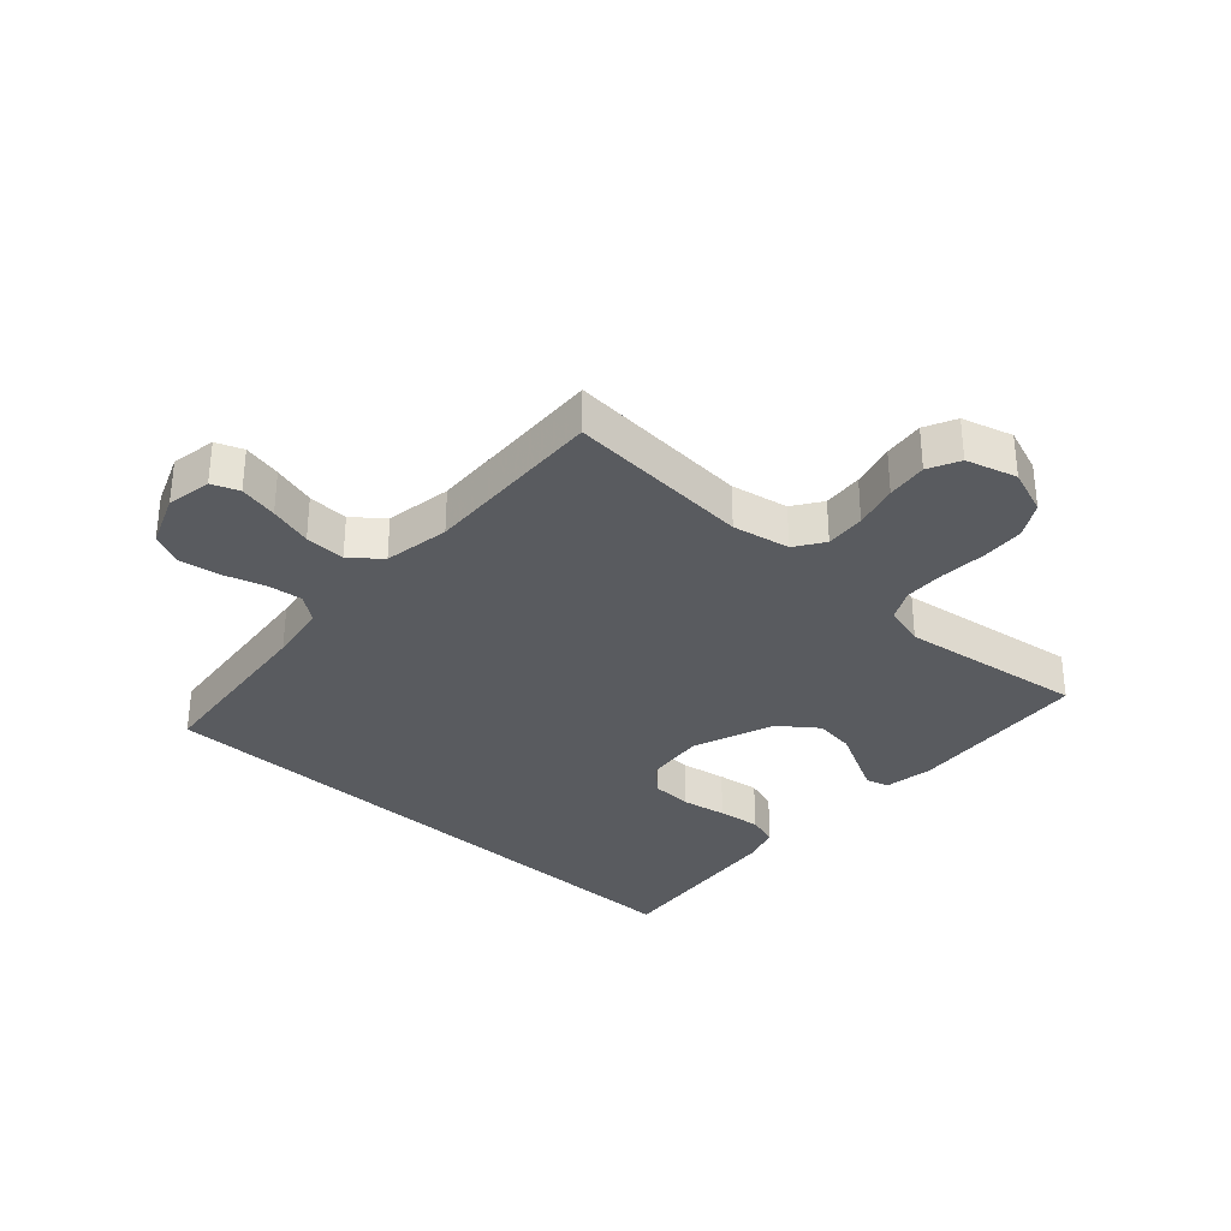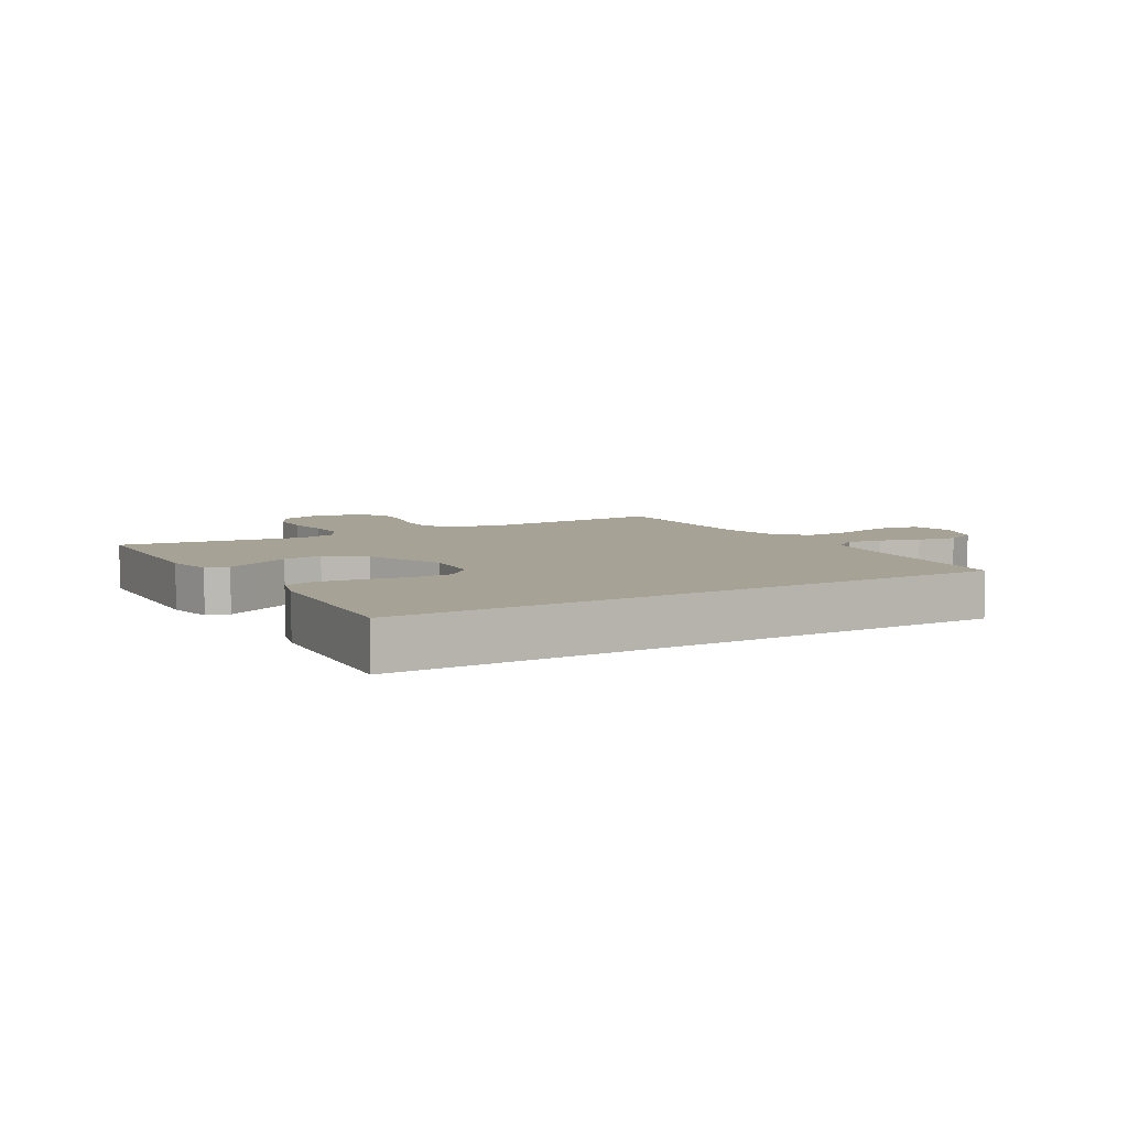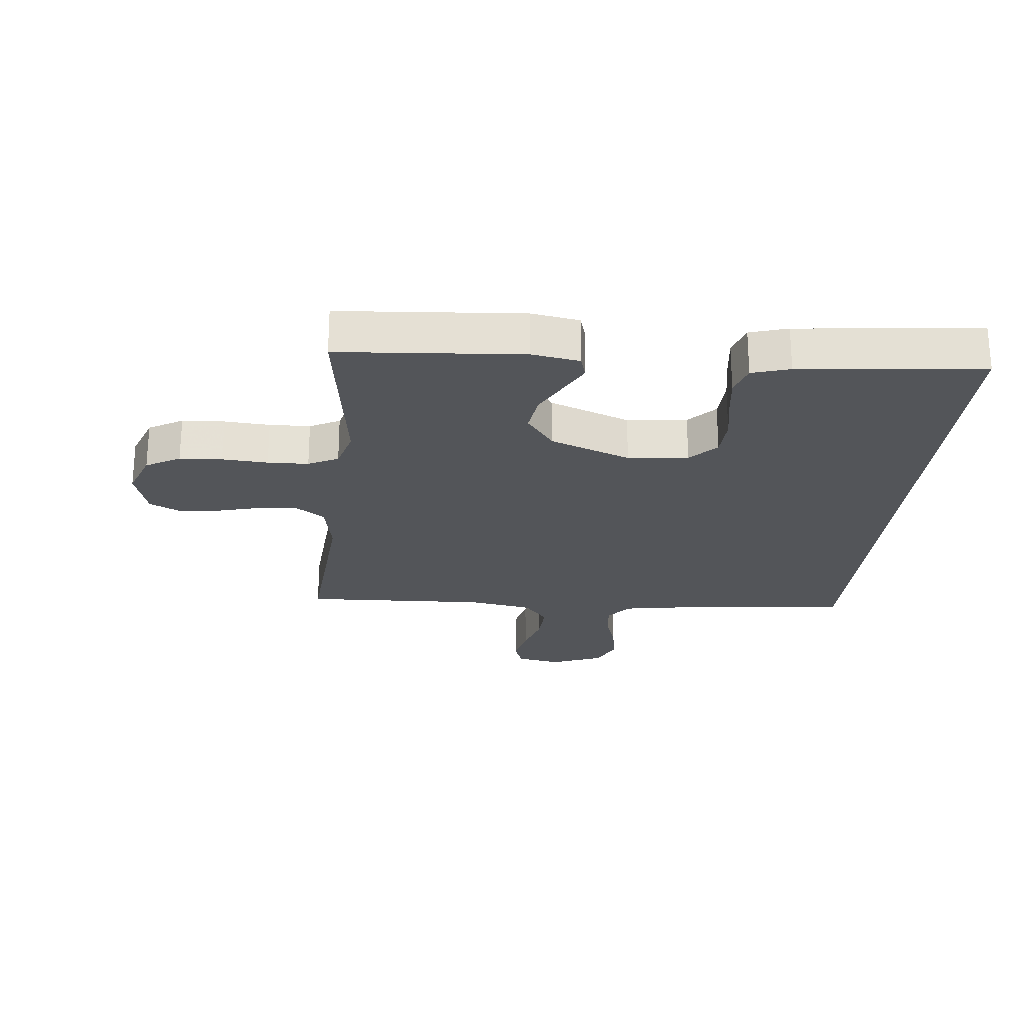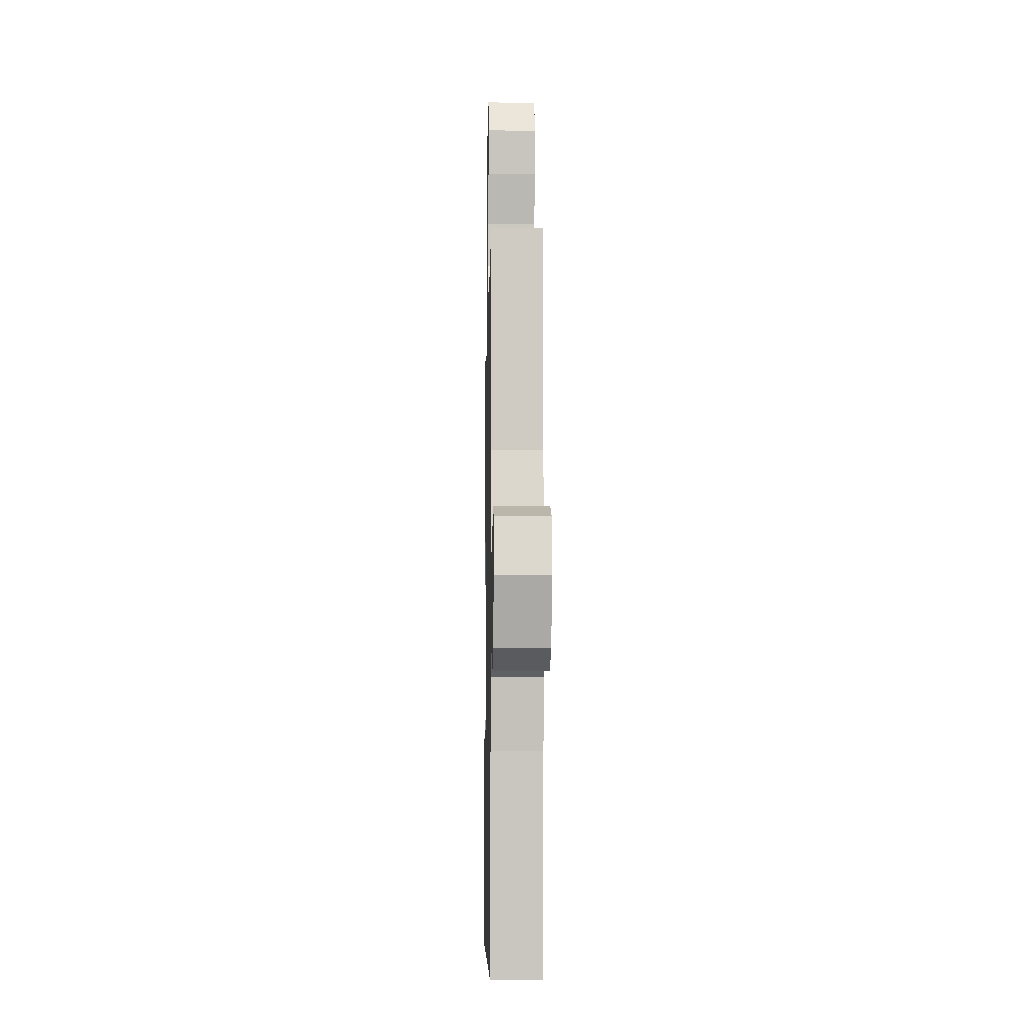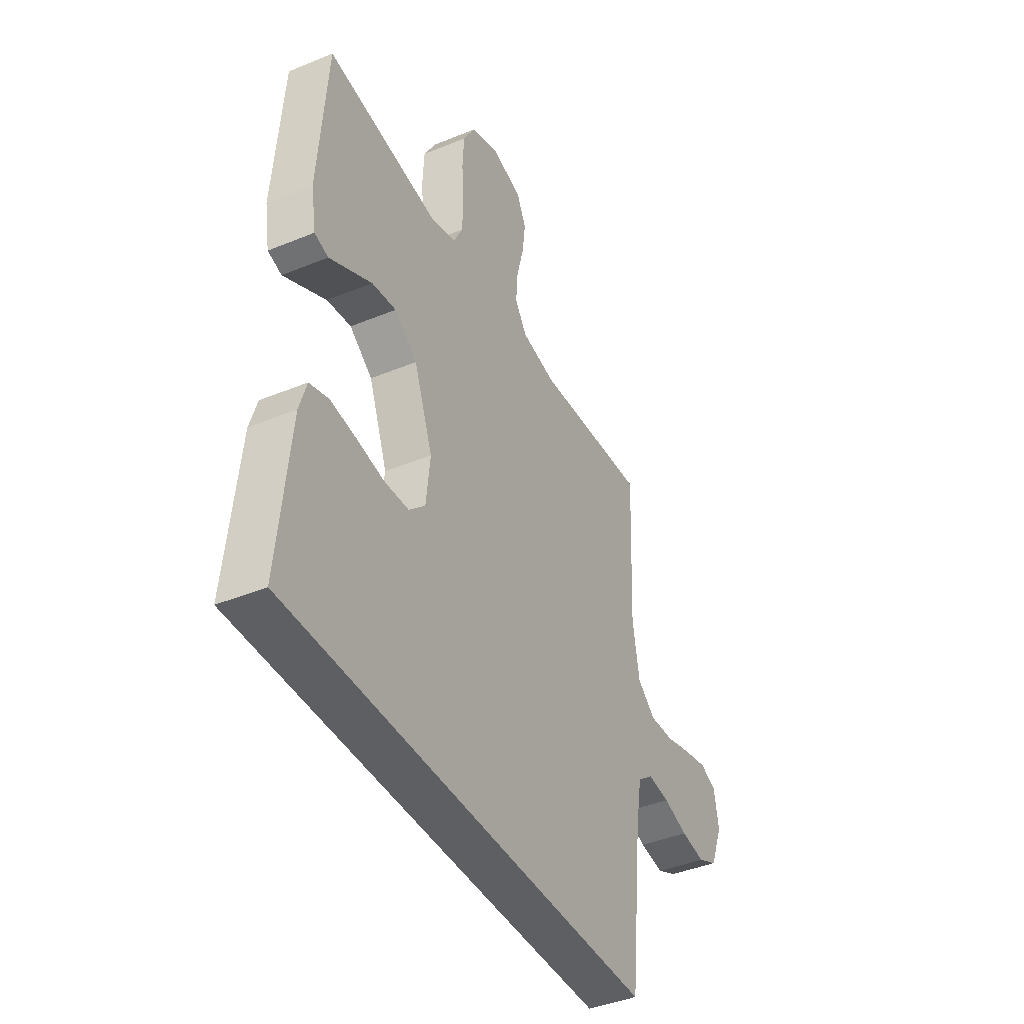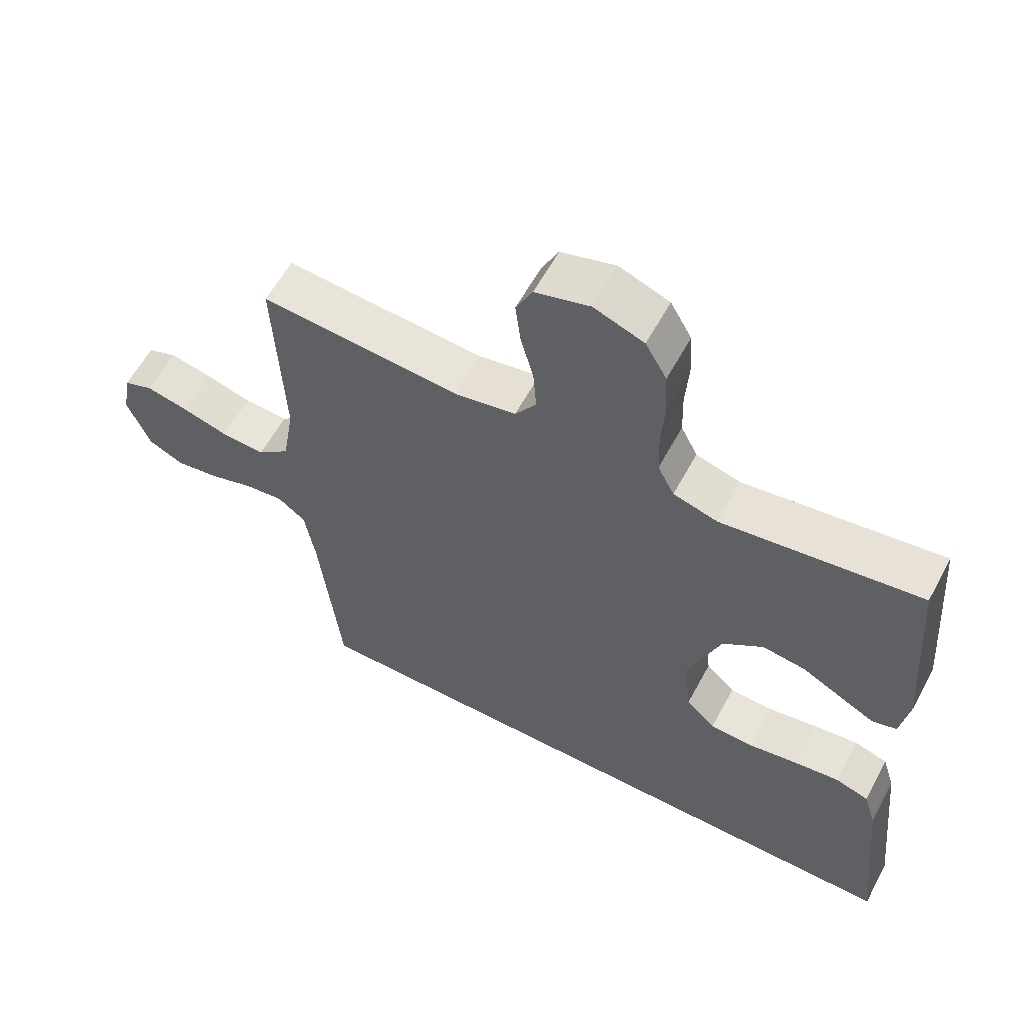
<metadata>
{"format":"obj","ext":"obj","renderer":"f3d","projection":"perspective","resolution":1024,"background":"white","views":[{"elev":-32.7,"azim":-42.4,"up":"+Y"},{"elev":6.3,"azim":148.7,"up":"+Y"},{"elev":-24.1,"azim":84.2,"up":"+Y"},{"elev":-7.1,"azim":-91.1,"up":"+Z"},{"elev":-41.4,"azim":116.5,"up":"+Z"},{"elev":59.8,"azim":28.3,"up":"+Z"}]}
</metadata>
<code>
v -0.5 0.07 0.5
v -0.2 0.07 0.478
v -0.107 0.07 0.496
v -0.075 0.07 0.543
v -0.08 0.07 0.608
v -0.099 0.07 0.68
v -0.107 0.07 0.746
v -0.082 0.07 0.797
v 0 0.07 0.821
v 0.075 0.07 0.793
v 0.107 0.07 0.737
v 0.111 0.07 0.667
v 0.106 0.07 0.592
v 0.108 0.07 0.525
v 0.133 0.07 0.476
v 0.2 0.07 0.457
v 0.5 0.07 0.5
v 0.523 0.07 0.2
v 0.51 0.07 0.121
v 0.473 0.07 0.11
v 0.421 0.07 0.137
v 0.36 0.07 0.169
v 0.295 0.07 0.178
v 0.234 0.07 0.132
v 0.184 0.07 0
v 0.195 0.07 -0.099
v 0.239 0.07 -0.141
v 0.305 0.07 -0.144
v 0.378 0.07 -0.131
v 0.447 0.07 -0.122
v 0.498 0.07 -0.138
v 0.517 0.07 -0.2
v 0.548 0.07 -0.5
v -0.442 0.07 -0.5
v -0.474 0.07 -0.2
v -0.49 0.07 -0.104
v -0.532 0.07 -0.072
v -0.591 0.07 -0.079
v -0.657 0.07 -0.1
v -0.722 0.07 -0.11
v -0.775 0.07 -0.085
v -0.809 0.07 0
v -0.796 0.07 0.073
v -0.752 0.07 0.09
v -0.689 0.07 0.076
v -0.619 0.07 0.056
v -0.553 0.07 0.053
v -0.505 0.07 0.093
v -0.487 0.07 0.2
v -0.5 0 0.5
v -0.2 0 0.478
v -0.107 0 0.496
v -0.075 0 0.543
v -0.08 0 0.608
v -0.099 0 0.68
v -0.107 0 0.746
v -0.082 0 0.797
v 0 0 0.821
v 0.075 0 0.793
v 0.107 0 0.737
v 0.111 0 0.667
v 0.106 0 0.592
v 0.108 0 0.525
v 0.133 0 0.476
v 0.2 0 0.457
v 0.5 0 0.5
v 0.523 0 0.2
v 0.51 0 0.121
v 0.473 0 0.11
v 0.421 0 0.137
v 0.36 0 0.169
v 0.295 0 0.178
v 0.234 0 0.132
v 0.184 0 0
v 0.195 0 -0.099
v 0.239 0 -0.141
v 0.305 0 -0.144
v 0.378 0 -0.131
v 0.447 0 -0.122
v 0.498 0 -0.138
v 0.517 0 -0.2
v 0.548 0 -0.5
v -0.442 0 -0.5
v -0.474 0 -0.2
v -0.49 0 -0.104
v -0.532 0 -0.072
v -0.591 0 -0.079
v -0.657 0 -0.1
v -0.722 0 -0.11
v -0.775 0 -0.085
v -0.809 0 0
v -0.796 0 0.073
v -0.752 0 0.09
v -0.689 0 0.076
v -0.619 0 0.056
v -0.553 0 0.053
v -0.505 0 0.093
v -0.487 0 0.2
f 44 45 46
f 43 44 46
f 42 43 46
f 41 42 46
f 40 41 46
f 39 40 46
f 38 39 46
f 37 38 46 47
f 36 37 47 48
f 33 34 35
f 32 33 35
f 31 32 35
f 28 29 30 31
f 28 31 35
f 27 28 35
f 36 48 49
f 35 36 49
f 27 35 49
f 26 27 49
f 20 21 22
f 19 20 22
f 18 19 22
f 17 18 22
f 16 17 22
f 15 16 22 23
f 11 12 13
f 10 11 13
f 9 10 13
f 8 9 13
f 7 8 13
f 6 7 13
f 5 6 13
f 4 5 13 14
f 3 4 14 15
f 49 1 2
f 26 49 2
f 25 26 2
f 15 23 24
f 3 15 24
f 2 3 24
f 2 24 25
f 95 94 93
f 95 93 92
f 95 92 91
f 95 91 90
f 95 90 89
f 95 89 88
f 95 88 87
f 96 95 87 86
f 97 96 86 85
f 84 83 82
f 84 82 81
f 84 81 80
f 80 79 78 77
f 84 80 77
f 84 77 76
f 98 97 85
f 98 85 84
f 98 84 76
f 98 76 75
f 71 70 69
f 71 69 68
f 71 68 67
f 71 67 66
f 71 66 65
f 72 71 65 64
f 62 61 60
f 62 60 59
f 62 59 58
f 62 58 57
f 62 57 56
f 62 56 55
f 62 55 54
f 63 62 54 53
f 64 63 53 52
f 51 50 98
f 51 98 75
f 51 75 74
f 73 72 64
f 73 64 52
f 73 52 51
f 74 73 51
f 1 50 51 2
f 2 51 52 3
f 3 52 53 4
f 4 53 54 5
f 5 54 55 6
f 6 55 56 7
f 7 56 57 8
f 8 57 58 9
f 9 58 59 10
f 10 59 60 11
f 11 60 61 12
f 12 61 62 13
f 13 62 63 14
f 14 63 64 15
f 15 64 65 16
f 16 65 66 17
f 17 66 67 18
f 18 67 68 19
f 19 68 69 20
f 20 69 70 21
f 21 70 71 22
f 22 71 72 23
f 23 72 73 24
f 24 73 74 25
f 25 74 75 26
f 26 75 76 27
f 27 76 77 28
f 28 77 78 29
f 29 78 79 30
f 30 79 80 31
f 31 80 81 32
f 32 81 82 33
f 33 82 83 34
f 34 83 84 35
f 35 84 85 36
f 36 85 86 37
f 37 86 87 38
f 38 87 88 39
f 39 88 89 40
f 40 89 90 41
f 41 90 91 42
f 42 91 92 43
f 43 92 93 44
f 44 93 94 45
f 45 94 95 46
f 46 95 96 47
f 47 96 97 48
f 48 97 98 49
f 49 98 50 1

</code>
